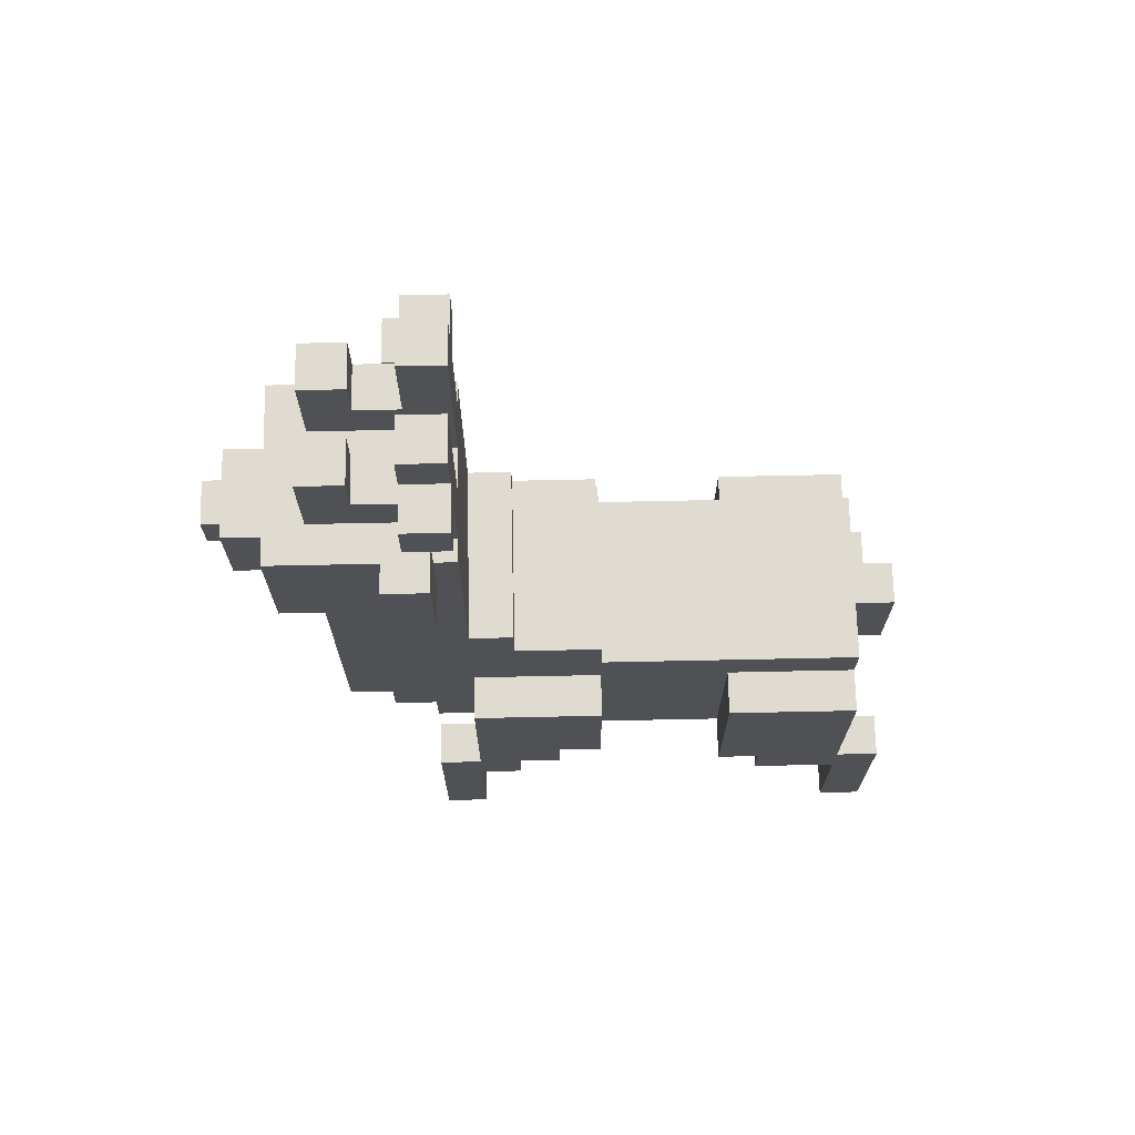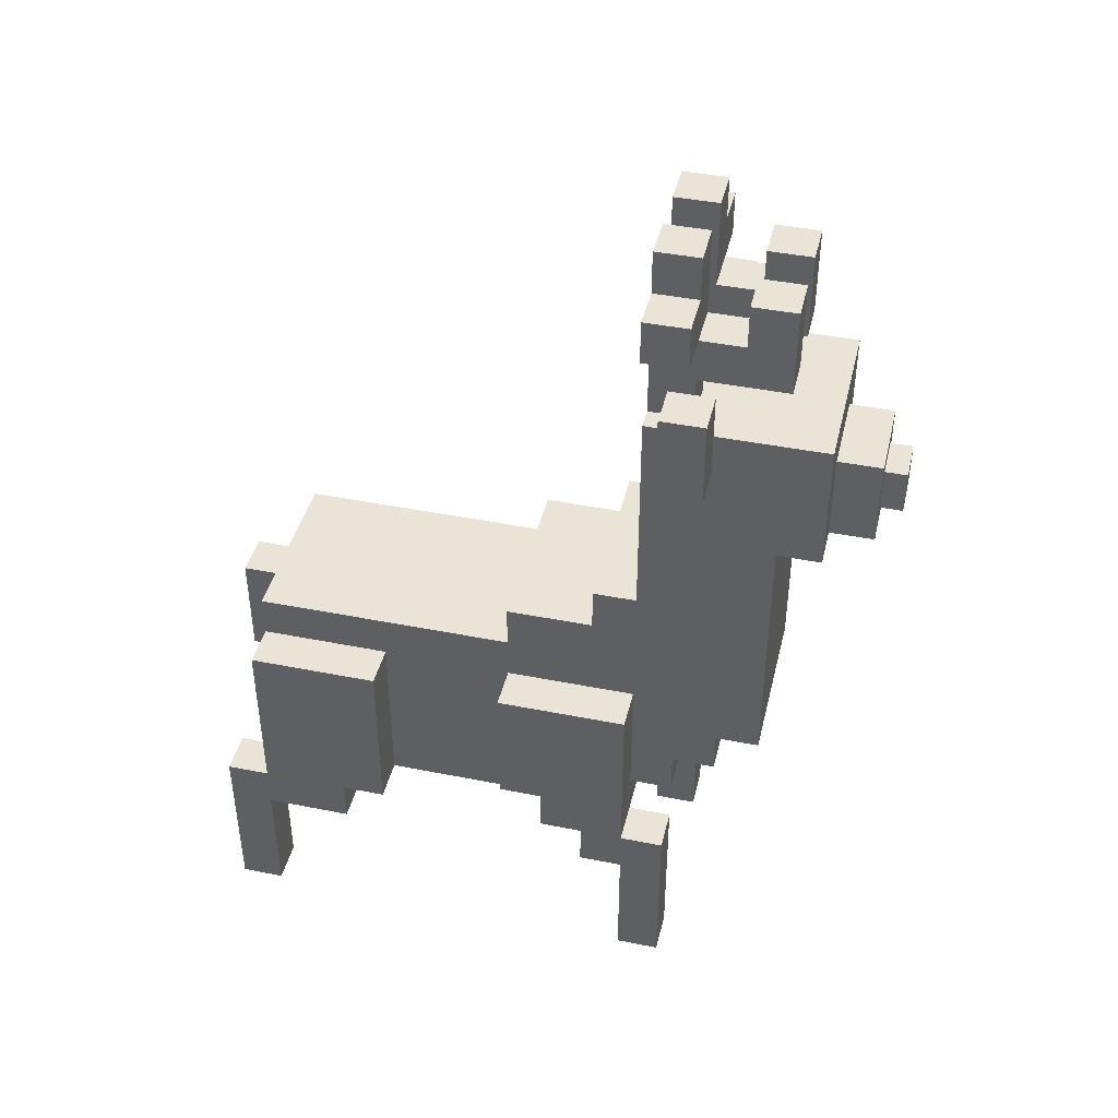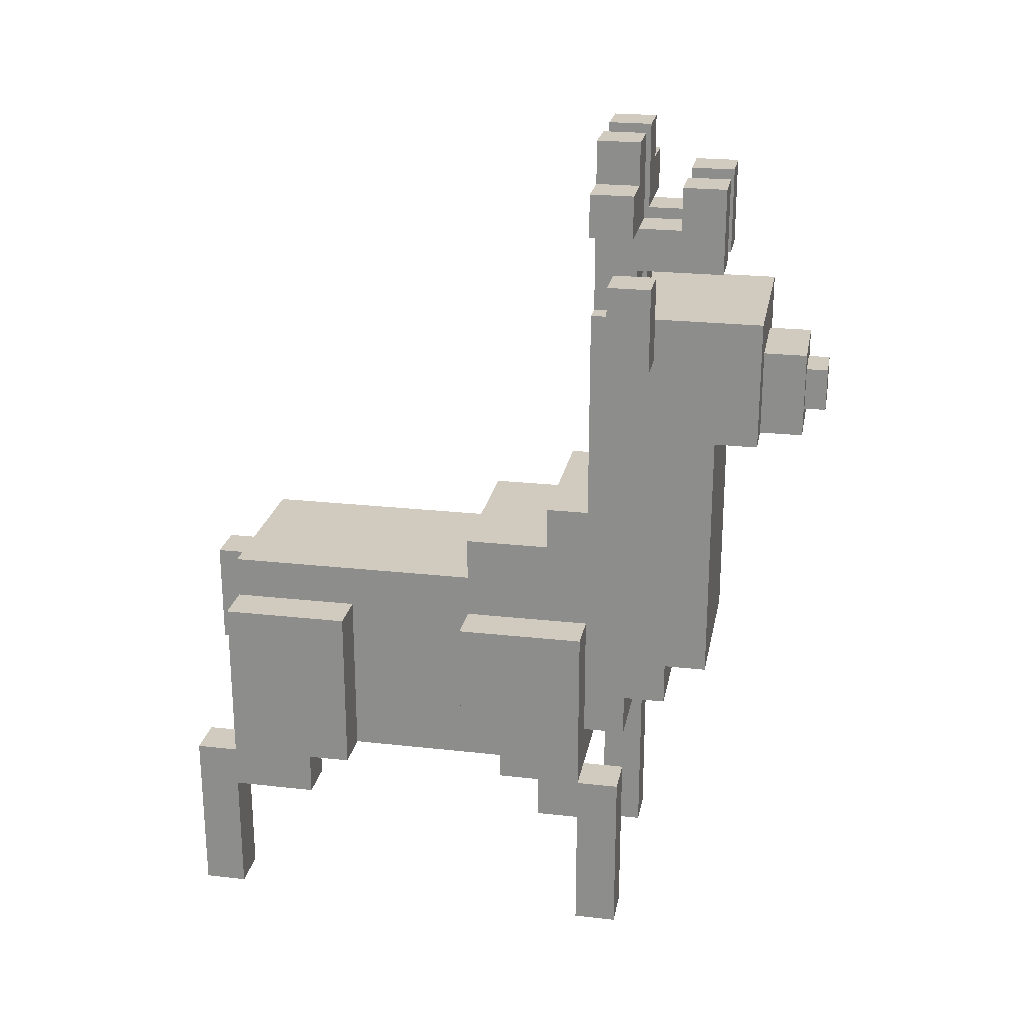
<metadata>
{"format":"obj","ext":"obj","renderer":"f3d","projection":"perspective","resolution":1024,"background":"white","views":[{"elev":70.2,"azim":88.8,"up":"+Y"},{"elev":42.5,"azim":-76.6,"up":"+Y"},{"elev":23.3,"azim":-79.3,"up":"+Y"}]}
</metadata>
<code>
g Deer
v -6 0 4
v -6 0 2
v -6 0 -16
v -6 0 -18
v -6 2 4
v -6 2 2
v -6 2 -16
v -6 2 -18
v -6 6 4
v -6 6 2
v -6 6 -0
v -6 6 -12
v -6 6 -16
v -6 6 -18
v -6 8 4
v -6 8 2
v -6 8 -0
v -6 8 -2
v -6 8 -10
v -6 8 -12
v -6 8 -16
v -6 8 -18
v -6 10 -2
v -6 10 -4
v -6 16 2
v -6 16 -4
v -6 16 -10
v -6 16 -16
v -6 30 5
v -6 30 3
v -6 34 5
v -6 34 3
v -5 36 4
v -5 36 2
v -5 38 4
v -5 38 2
v -4 8 -2
v -4 8 -10
v -4 10 4
v -4 10 2
v -4 10 -2
v -4 10 -4
v -4 12 6
v -4 12 4
v -4 12 -4
v -4 12 -10
v -4 14 8
v -4 14 6
v -4 14 4
v -4 14 2
v -4 16 6
v -4 16 4
v -4 16 2
v -4 16 -4
v -4 16 -10
v -4 16 -16
v -4 18 -4
v -4 18 -16
v -4 20 -0
v -4 20 -4
v -4 22 2
v -4 22 -0
v -4 24 6
v -4 24 5
v -4 26 10
v -4 26 8
v -4 26 5
v -4 28 8
v -4 28 6
v -4 30 8
v -4 30 6
v -4 30 5
v -4 30 3
v -4 32 10
v -4 32 5
v -4 32 3
v -4 32 2
v -3 32 4
v -3 32 2
v -3 34 8
v -3 34 4
v -3 36 6
v -3 36 4
v -3 36 2
v -3 38 8
v -3 38 6
v -3 38 4
v -3 38 2
v -3 40 4
v -3 40 2
v -2 26 12
v -2 26 10
v -2 30 12
v -2 30 10
v -1 12 -16
v -1 12 -17
v -1 12 -18
v -1 15 -16
v -1 15 -17
v -1 17 -16
v -1 17 -18
v -1 27 13
v -1 27 12
v -1 29 13
v -1 29 12
v 1 32 4
v 1 32 2
v 1 34 8
v 1 34 4
v 1 36 6
v 1 36 4
v 1 38 8
v 1 38 6
v 1 40 4
v 1 40 2
v 4 0 4
v 4 0 2
v 4 0 -16
v 4 0 -18
v 4 2 4
v 4 2 2
v 4 2 -16
v 4 2 -18
v 4 6 4
v 4 6 2
v 4 6 -0
v 4 6 -12
v 4 6 -16
v 4 6 -18
v 4 8 4
v 4 8 2
v 4 8 -0
v 4 8 -12
v 4 8 -16
v 4 8 -18
v 4 32 5
v 4 32 3
v 4 34 5
v 4 34 3
v -4 0 4
v -4 0 2
v -4 0 -16
v -4 0 -18
v -4 2 4
v -4 2 2
v -4 2 -16
v -4 2 -18
v -4 6 4
v -4 6 2
v -4 6 -0
v -4 6 -12
v -4 6 -16
v -4 6 -18
v -4 8 4
v -4 8 2
v -4 8 -0
v -4 8 -12
v -4 8 -16
v -4 8 -18
v -4 32 5
v -4 32 3
v -4 34 5
v -4 34 3
v -1 32 4
v -1 32 2
v -1 34 8
v -1 34 4
v -1 36 6
v -1 36 4
v -1 38 8
v -1 38 6
v -1 40 4
v -1 40 2
v 1 12 -16
v 1 12 -17
v 1 12 -18
v 1 15 -16
v 1 15 -17
v 1 17 -16
v 1 17 -18
v 1 27 13
v 1 27 12
v 1 29 13
v 1 29 12
v 2 26 12
v 2 26 10
v 2 30 12
v 2 30 10
v 3 32 4
v 3 32 2
v 3 34 8
v 3 34 4
v 3 36 6
v 3 36 4
v 3 36 2
v 3 38 8
v 3 38 6
v 3 38 4
v 3 38 2
v 3 40 4
v 3 40 2
v 4 8 -2
v 4 8 -10
v 4 10 4
v 4 10 2
v 4 10 -2
v 4 10 -4
v 4 12 6
v 4 12 4
v 4 12 -4
v 4 12 -10
v 4 14 8
v 4 14 6
v 4 14 4
v 4 14 2
v 4 16 6
v 4 16 4
v 4 16 2
v 4 16 -4
v 4 16 -10
v 4 16 -16
v 4 18 -4
v 4 18 -16
v 4 20 -0
v 4 20 -4
v 4 22 2
v 4 22 -0
v 4 24 6
v 4 24 5
v 4 26 10
v 4 26 8
v 4 26 5
v 4 28 8
v 4 28 6
v 4 30 8
v 4 30 6
v 4 30 5
v 4 30 3
v 4 32 10
v 4 32 5
v 4 32 3
v 4 32 2
v 5 36 4
v 5 36 2
v 5 38 4
v 5 38 2
v 6 0 4
v 6 0 2
v 6 0 -16
v 6 0 -18
v 6 2 4
v 6 2 2
v 6 2 -16
v 6 2 -18
v 6 6 4
v 6 6 2
v 6 6 -0
v 6 6 -12
v 6 6 -16
v 6 6 -18
v 6 8 4
v 6 8 2
v 6 8 -0
v 6 8 -2
v 6 8 -10
v 6 8 -12
v 6 8 -16
v 6 8 -18
v 6 10 -2
v 6 10 -4
v 6 16 2
v 6 16 -4
v 6 16 -10
v 6 16 -16
v 6 30 5
v 6 30 3
v 6 34 5
v 6 34 3
v -1 27 13
v -1 29 13
v 1 27 13
v 1 29 13
v -2 26 12
v -2 30 12
v -1 27 12
v -1 29 12
v 1 27 12
v 1 29 12
v 2 26 12
v 2 30 12
v -4 26 10
v -4 32 10
v -2 26 10
v -2 30 10
v 2 26 10
v 2 30 10
v 4 26 10
v 4 32 10
v -4 14 8
v -4 26 8
v -3 34 8
v -3 38 8
v -1 34 8
v -1 38 8
v 1 34 8
v 1 38 8
v 3 34 8
v 3 38 8
v 4 14 8
v 4 26 8
v -4 12 6
v -4 14 6
v 4 12 6
v 4 14 6
v -6 30 5
v -6 34 5
v -4 30 5
v -4 32 5
v -4 34 5
v 4 30 5
v 4 32 5
v 4 34 5
v 6 30 5
v 6 34 5
v -6 0 4
v -6 2 4
v -6 6 4
v -6 8 4
v -5 36 4
v -5 38 4
v -4 0 4
v -4 2 4
v -4 6 4
v -4 8 4
v -4 10 4
v -4 12 4
v -3 32 4
v -3 34 4
v -3 36 4
v -3 38 4
v -3 40 4
v -1 32 4
v -1 34 4
v -1 36 4
v -1 40 4
v 1 32 4
v 1 34 4
v 1 36 4
v 1 40 4
v 3 32 4
v 3 34 4
v 3 36 4
v 3 38 4
v 3 40 4
v 4 0 4
v 4 2 4
v 4 6 4
v 4 8 4
v 4 10 4
v 4 12 4
v 5 36 4
v 5 38 4
v 6 0 4
v 6 2 4
v 6 6 4
v 6 8 4
v -6 8 2
v -6 16 2
v -4 8 2
v -4 10 2
v -4 14 2
v -4 16 2
v 4 8 2
v 4 10 2
v 4 14 2
v 4 16 2
v 6 8 2
v 6 16 2
v -6 8 -10
v -6 16 -10
v -4 8 -10
v -4 12 -10
v -4 16 -10
v 4 8 -10
v 4 12 -10
v 4 16 -10
v 6 8 -10
v 6 16 -10
v -6 6 -12
v -6 8 -12
v -4 6 -12
v -4 8 -12
v 4 6 -12
v 4 8 -12
v 6 6 -12
v 6 8 -12
v -6 0 -16
v -6 2 -16
v -6 6 -16
v -4 0 -16
v -4 2 -16
v -4 6 -16
v 4 0 -16
v 4 2 -16
v 4 6 -16
v 6 0 -16
v 6 2 -16
v 6 6 -16
v -3 36 6
v -3 38 6
v -1 36 6
v -1 38 6
v 1 36 6
v 1 38 6
v 3 36 6
v 3 38 6
v -6 30 3
v -6 34 3
v -4 30 3
v -4 32 3
v -4 34 3
v 4 30 3
v 4 32 3
v 4 34 3
v 6 30 3
v 6 34 3
v -6 0 2
v -6 2 2
v -6 6 2
v -5 36 2
v -5 38 2
v -4 0 2
v -4 2 2
v -4 6 2
v -4 22 2
v -4 32 2
v -3 32 2
v -3 36 2
v -3 38 2
v -3 40 2
v -1 32 2
v -1 40 2
v 1 32 2
v 1 40 2
v 3 32 2
v 3 36 2
v 3 38 2
v 3 40 2
v 4 0 2
v 4 2 2
v 4 6 2
v 4 22 2
v 4 32 2
v 5 36 2
v 5 38 2
v 6 0 2
v 6 2 2
v 6 6 2
v -6 6 -0
v -6 8 -0
v -4 6 -0
v -4 8 -0
v -4 20 -0
v -4 22 -0
v 4 6 -0
v 4 8 -0
v 4 20 -0
v 4 22 -0
v 6 6 -0
v 6 8 -0
v -6 8 -2
v -6 10 -2
v -4 8 -2
v -4 10 -2
v 4 8 -2
v 4 10 -2
v 6 8 -2
v 6 10 -2
v -6 10 -4
v -6 16 -4
v -4 10 -4
v -4 12 -4
v -4 16 -4
v -4 18 -4
v -4 20 -4
v 4 10 -4
v 4 12 -4
v 4 16 -4
v 4 18 -4
v 4 20 -4
v 6 10 -4
v 6 16 -4
v -6 8 -16
v -6 16 -16
v -4 8 -16
v -4 12 -16
v -4 16 -16
v -4 18 -16
v -1 12 -16
v -1 15 -16
v -1 17 -16
v 1 12 -16
v 1 15 -16
v 1 17 -16
v 4 8 -16
v 4 12 -16
v 4 16 -16
v 4 18 -16
v 6 8 -16
v 6 16 -16
v -6 0 -18
v -6 2 -18
v -6 6 -18
v -6 8 -18
v -4 0 -18
v -4 2 -18
v -4 6 -18
v -4 8 -18
v -1 12 -18
v -1 17 -18
v 1 12 -18
v 1 17 -18
v 4 0 -18
v 4 2 -18
v 4 6 -18
v 4 8 -18
v 6 0 -18
v 6 2 -18
v 6 6 -18
v 6 8 -18
v -6 0 4
v -4 0 4
v 4 0 4
v 6 0 4
v -6 0 2
v -4 0 2
v 4 0 2
v 6 0 2
v -6 0 -16
v -4 0 -16
v 4 0 -16
v 6 0 -16
v -6 0 -18
v -4 0 -18
v 4 0 -18
v 6 0 -18
v -6 6 2
v -4 6 2
v 4 6 2
v 6 6 2
v -6 6 -0
v -4 6 -0
v 4 6 -0
v 6 6 -0
v -6 6 -12
v -4 6 -12
v 4 6 -12
v 6 6 -12
v -6 6 -16
v -4 6 -16
v 4 6 -16
v 6 6 -16
v -4 8 2
v 4 8 2
v -6 8 -0
v -4 8 -0
v 4 8 -0
v 6 8 -0
v -6 8 -2
v -4 8 -2
v 4 8 -2
v 6 8 -2
v -6 8 -10
v -4 8 -10
v 4 8 -10
v 6 8 -10
v -6 8 -12
v -4 8 -12
v 4 8 -12
v 6 8 -12
v -4 8 -16
v 4 8 -16
v -4 10 4
v 4 10 4
v -4 10 2
v 4 10 2
v -6 10 -2
v -4 10 -2
v 4 10 -2
v 6 10 -2
v -6 10 -4
v -4 10 -4
v 4 10 -4
v 6 10 -4
v -4 12 6
v 4 12 6
v -4 12 4
v 4 12 4
v -1 12 -16
v 1 12 -16
v -1 12 -17
v 1 12 -17
v -1 12 -18
v 1 12 -18
v -4 14 8
v 4 14 8
v -4 14 6
v 4 14 6
v -2 26 12
v 2 26 12
v -4 26 10
v -2 26 10
v 2 26 10
v 4 26 10
v -4 26 8
v 4 26 8
v -1 27 13
v 1 27 13
v -1 27 12
v 1 27 12
v -6 30 5
v -4 30 5
v 4 30 5
v 6 30 5
v -6 30 3
v -4 30 3
v 4 30 3
v 6 30 3
v -3 34 8
v -1 34 8
v 1 34 8
v 3 34 8
v -3 34 4
v -1 34 4
v 1 34 4
v 3 34 4
v -5 36 4
v -3 36 4
v 3 36 4
v 5 36 4
v -5 36 2
v -3 36 2
v 3 36 2
v 5 36 2
v -6 8 4
v -4 8 4
v 4 8 4
v 6 8 4
v -6 8 2
v -4 8 2
v 4 8 2
v 6 8 2
v -6 8 -16
v -4 8 -16
v 4 8 -16
v 6 8 -16
v -6 8 -18
v -4 8 -18
v 4 8 -18
v 6 8 -18
v -6 16 2
v -4 16 2
v 4 16 2
v 6 16 2
v -6 16 -4
v -4 16 -4
v 4 16 -4
v 6 16 -4
v -6 16 -10
v -4 16 -10
v 4 16 -10
v 6 16 -10
v -6 16 -16
v -4 16 -16
v 4 16 -16
v 6 16 -16
v -1 17 -16
v 1 17 -16
v -1 17 -18
v 1 17 -18
v -4 18 -4
v 4 18 -4
v -4 18 -16
v 4 18 -16
v -4 20 -0
v 4 20 -0
v -4 20 -4
v 4 20 -4
v -4 22 2
v 4 22 2
v -4 22 -0
v 4 22 -0
v -1 29 13
v 1 29 13
v -1 29 12
v 1 29 12
v -2 30 12
v 2 30 12
v -2 30 10
v 2 30 10
v -4 32 10
v 4 32 10
v -4 32 5
v 4 32 5
v -3 32 4
v -1 32 4
v 1 32 4
v 3 32 4
v -4 32 3
v 4 32 3
v -4 32 2
v -3 32 2
v -1 32 2
v 1 32 2
v 3 32 2
v 4 32 2
v -6 34 5
v -4 34 5
v 4 34 5
v 6 34 5
v -6 34 3
v -4 34 3
v 4 34 3
v 6 34 3
v -3 36 6
v -1 36 6
v 1 36 6
v 3 36 6
v -3 36 4
v -1 36 4
v 1 36 4
v 3 36 4
v -3 38 8
v -1 38 8
v 1 38 8
v 3 38 8
v -3 38 6
v -1 38 6
v 1 38 6
v 3 38 6
v -5 38 4
v -3 38 4
v 3 38 4
v 5 38 4
v -5 38 2
v -3 38 2
v 3 38 2
v 5 38 2
v -3 40 4
v -1 40 4
v 1 40 4
v 3 40 4
v -3 40 2
v -1 40 2
v 1 40 2
v 3 40 2
f 5 2 1
f 6 2 5
f 7 4 3
f 8 4 7
f 9 6 5
f 10 6 9
f 13 8 7
f 14 8 13
f 15 11 10
f 15 10 9
f 16 11 15
f 17 11 16
f 20 14 13
f 20 13 12
f 21 14 20
f 22 14 21
f 23 18 17
f 23 17 16
f 25 23 16
f 25 24 23
f 26 24 25
f 27 21 20
f 27 20 19
f 28 21 27
f 31 30 29
f 32 30 31
f 35 34 33
f 36 34 35
f 41 38 37
f 42 38 41
f 44 40 39
f 45 38 42
f 46 38 45
f 48 44 43
f 49 40 44
f 49 44 48
f 50 40 49
f 51 48 47
f 51 49 48
f 52 50 49
f 52 49 51
f 53 50 52
f 54 46 45
f 55 46 54
f 57 55 54
f 57 56 55
f 57 54 53
f 57 53 52
f 57 52 51
f 58 56 57
f 59 57 51
f 60 57 59
f 61 59 51
f 62 59 61
f 63 51 47
f 63 61 51
f 64 61 63
f 66 63 47
f 66 64 63
f 67 61 64
f 67 64 66
f 68 66 65
f 68 67 66
f 69 67 68
f 70 68 65
f 70 69 68
f 71 67 69
f 71 69 70
f 72 61 67
f 72 67 71
f 73 61 72
f 74 71 70
f 74 70 65
f 74 72 71
f 75 72 74
f 76 61 73
f 77 61 76
f 81 79 78
f 82 81 80
f 83 79 81
f 83 81 82
f 84 79 83
f 85 82 80
f 86 82 85
f 89 88 87
f 90 88 89
f 93 92 91
f 94 92 93
f 98 96 95
f 99 97 96
f 99 96 98
f 100 99 98
f 101 97 99
f 101 99 100
f 104 103 102
f 105 103 104
f 109 107 106
f 110 109 108
f 111 107 109
f 111 109 110
f 112 110 108
f 113 110 112
f 114 107 111
f 115 107 114
f 120 117 116
f 121 117 120
f 122 119 118
f 123 119 122
f 124 121 120
f 125 121 124
f 128 123 122
f 129 123 128
f 130 126 125
f 130 125 124
f 131 126 130
f 132 126 131
f 133 129 128
f 133 128 127
f 134 129 133
f 135 129 134
f 138 137 136
f 139 137 138
f 140 141 144
f 144 141 145
f 142 143 146
f 146 143 147
f 144 145 148
f 148 145 149
f 146 147 152
f 152 147 153
f 149 150 154
f 148 149 154
f 154 150 155
f 155 150 156
f 152 153 157
f 151 152 157
f 157 153 158
f 158 153 159
f 160 161 162
f 162 161 163
f 164 165 167
f 166 167 168
f 167 165 169
f 168 167 169
f 166 168 170
f 170 168 171
f 169 165 172
f 172 165 173
f 174 175 177
f 175 176 178
f 177 175 178
f 177 178 179
f 178 176 180
f 179 178 180
f 181 182 183
f 183 182 184
f 185 186 187
f 187 186 188
f 189 190 192
f 191 192 193
f 192 190 194
f 193 192 194
f 194 190 195
f 191 193 196
f 196 193 197
f 198 199 200
f 200 199 201
f 202 203 206
f 206 203 207
f 204 205 209
f 207 203 210
f 210 203 211
f 208 209 213
f 209 205 214
f 213 209 214
f 214 205 215
f 212 213 216
f 213 214 216
f 214 215 217
f 216 214 217
f 217 215 218
f 210 211 219
f 219 211 220
f 219 220 222
f 220 221 222
f 218 219 222
f 217 218 222
f 216 217 222
f 222 221 223
f 216 222 224
f 224 222 225
f 216 224 226
f 226 224 227
f 212 216 228
f 216 226 228
f 228 226 229
f 212 228 231
f 228 229 231
f 229 226 232
f 231 229 232
f 230 231 233
f 231 232 233
f 233 232 234
f 230 233 235
f 233 234 235
f 234 232 236
f 235 234 236
f 232 226 237
f 236 232 237
f 237 226 238
f 235 236 239
f 230 235 239
f 236 237 239
f 239 237 240
f 238 226 241
f 241 226 242
f 243 244 245
f 245 244 246
f 247 248 251
f 251 248 252
f 249 250 253
f 253 250 254
f 251 252 255
f 255 252 256
f 253 254 259
f 259 254 260
f 256 257 261
f 255 256 261
f 261 257 262
f 262 257 263
f 259 260 266
f 258 259 266
f 266 260 267
f 267 260 268
f 263 264 269
f 262 263 269
f 262 269 271
f 269 270 271
f 271 270 272
f 266 267 273
f 265 266 273
f 273 267 274
f 275 276 277
f 277 276 278
f 281 280 279
f 282 280 281
f 285 284 283
f 286 284 285
f 287 285 283
f 288 284 286
f 289 287 283
f 289 288 287
f 290 284 288
f 290 288 289
f 293 292 291
f 294 292 293
f 296 292 294
f 297 296 295
f 298 292 296
f 298 296 297
f 303 302 301
f 304 302 303
f 307 306 305
f 308 306 307
f 309 300 299
f 310 300 309
f 313 312 311
f 314 312 313
f 317 316 315
f 318 316 317
f 319 316 318
f 323 321 320
f 323 322 321
f 324 322 323
f 331 326 325
f 332 327 326
f 332 326 331
f 333 328 327
f 333 327 332
f 334 328 333
f 339 330 329
f 340 330 339
f 342 338 337
f 343 338 342
f 344 341 340
f 344 340 339
f 345 341 344
f 350 347 346
f 351 347 350
f 352 349 348
f 353 349 352
f 354 349 353
f 359 336 335
f 360 336 359
f 361 353 352
f 362 353 361
f 363 356 355
f 364 357 356
f 364 356 363
f 365 358 357
f 365 357 364
f 366 358 365
f 369 368 367
f 370 368 369
f 371 368 370
f 372 368 371
f 373 370 369
f 374 370 373
f 377 374 373
f 377 376 375
f 377 375 374
f 378 376 377
f 381 380 379
f 382 380 381
f 383 380 382
f 387 385 384
f 387 386 385
f 388 386 387
f 391 390 389
f 392 390 391
f 395 394 393
f 396 394 395
f 400 398 397
f 401 399 398
f 401 398 400
f 402 399 401
f 406 404 403
f 407 405 404
f 407 404 406
f 408 405 407
f 409 410 411
f 411 410 412
f 413 414 415
f 415 414 416
f 417 418 419
f 419 418 420
f 420 418 421
f 422 423 425
f 423 424 425
f 425 424 426
f 427 428 432
f 428 429 433
f 432 428 433
f 433 429 434
f 435 436 437
f 430 431 438
f 438 431 439
f 435 437 441
f 439 440 441
f 438 439 441
f 437 438 441
f 441 440 442
f 435 441 443
f 435 443 445
f 443 444 445
f 445 444 446
f 446 444 447
f 447 444 448
f 435 445 452
f 452 445 453
f 446 447 454
f 454 447 455
f 449 450 456
f 450 451 457
f 456 450 457
f 457 451 458
f 459 460 461
f 461 460 462
f 463 464 467
f 467 464 468
f 465 466 469
f 469 466 470
f 471 472 473
f 473 472 474
f 475 476 477
f 477 476 478
f 479 480 481
f 481 480 482
f 482 480 483
f 484 485 489
f 489 485 490
f 487 488 491
f 486 487 491
f 491 488 492
f 493 494 495
f 495 494 496
f 496 494 497
f 495 496 499
f 497 498 499
f 496 497 499
f 499 498 500
f 500 498 501
f 495 499 502
f 501 498 504
f 495 502 505
f 502 503 506
f 505 502 506
f 503 504 506
f 506 504 507
f 504 498 508
f 507 504 508
f 506 507 509
f 505 506 509
f 509 507 510
f 511 512 515
f 512 513 516
f 515 512 516
f 513 514 517
f 516 513 517
f 517 514 518
f 519 520 521
f 521 520 522
f 523 524 527
f 524 525 528
f 527 524 528
f 525 526 529
f 528 525 529
f 529 526 530
f 535 532 531
f 536 532 535
f 537 534 533
f 538 534 537
f 543 540 539
f 544 540 543
f 545 542 541
f 546 542 545
f 551 548 547
f 552 548 551
f 553 550 549
f 554 550 553
f 559 556 555
f 560 556 559
f 561 558 557
f 562 558 561
f 566 564 563
f 567 564 566
f 569 566 565
f 570 567 566
f 570 566 569
f 571 568 567
f 571 567 570
f 572 568 571
f 574 571 570
f 575 571 574
f 577 574 573
f 578 575 574
f 578 574 577
f 579 576 575
f 579 575 578
f 580 576 579
f 581 579 578
f 582 579 581
f 585 584 583
f 586 584 585
f 591 588 587
f 592 588 591
f 593 590 589
f 594 590 593
f 597 596 595
f 598 596 597
f 601 600 599
f 602 600 601
f 603 602 601
f 604 602 603
f 607 606 605
f 608 606 607
f 612 610 609
f 613 610 612
f 615 612 611
f 615 614 613
f 615 613 612
f 616 614 615
f 619 618 617
f 620 618 619
f 625 622 621
f 626 622 625
f 627 624 623
f 628 624 627
f 633 630 629
f 634 630 633
f 635 632 631
f 636 632 635
f 641 638 637
f 642 638 641
f 643 640 639
f 644 640 643
f 645 646 649
f 649 646 650
f 647 648 651
f 651 648 652
f 653 654 657
f 657 654 658
f 655 656 659
f 659 656 660
f 661 662 665
f 665 662 666
f 663 664 667
f 667 664 668
f 669 670 673
f 673 670 674
f 671 672 675
f 675 672 676
f 677 678 679
f 679 678 680
f 681 682 683
f 683 682 684
f 685 686 687
f 687 686 688
f 689 690 691
f 691 690 692
f 693 694 695
f 695 694 696
f 697 698 699
f 699 698 700
f 701 702 703
f 703 702 704
f 703 704 705
f 705 704 706
f 706 704 707
f 707 704 708
f 703 705 709
f 708 704 710
f 709 705 711
f 711 705 712
f 706 707 713
f 713 707 714
f 708 710 715
f 715 710 716
f 717 718 721
f 721 718 722
f 719 720 723
f 723 720 724
f 725 726 729
f 729 726 730
f 727 728 731
f 731 728 732
f 733 734 737
f 737 734 738
f 735 736 739
f 739 736 740
f 741 742 745
f 745 742 746
f 743 744 747
f 747 744 748
f 749 750 753
f 753 750 754
f 751 752 755
f 755 752 756

</code>
